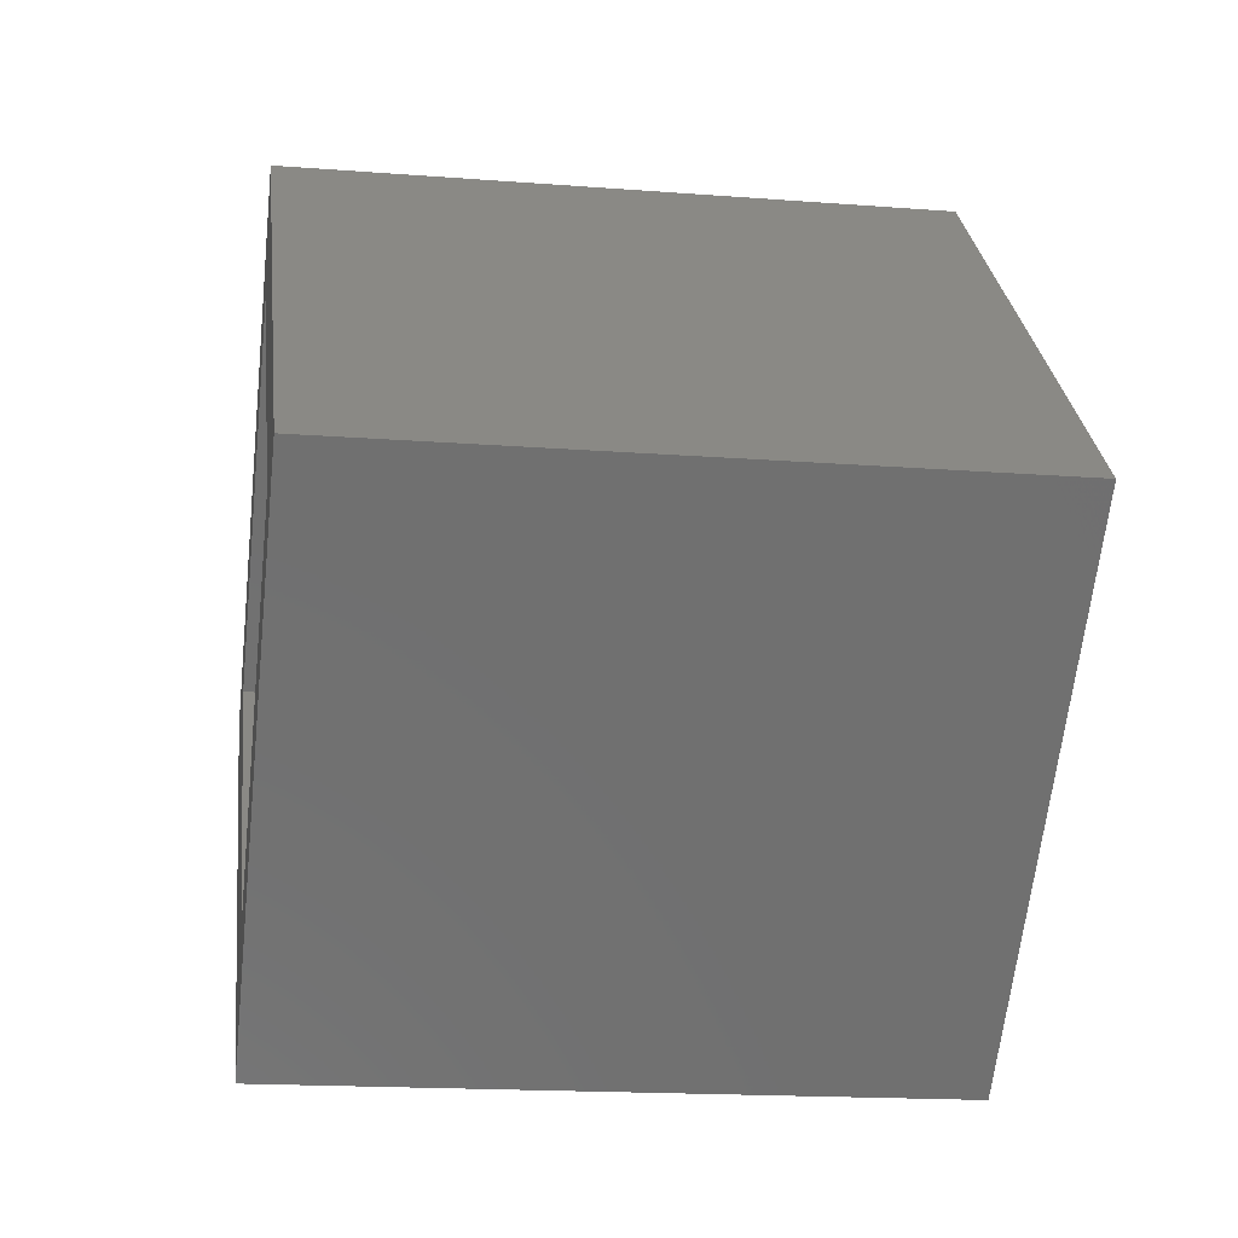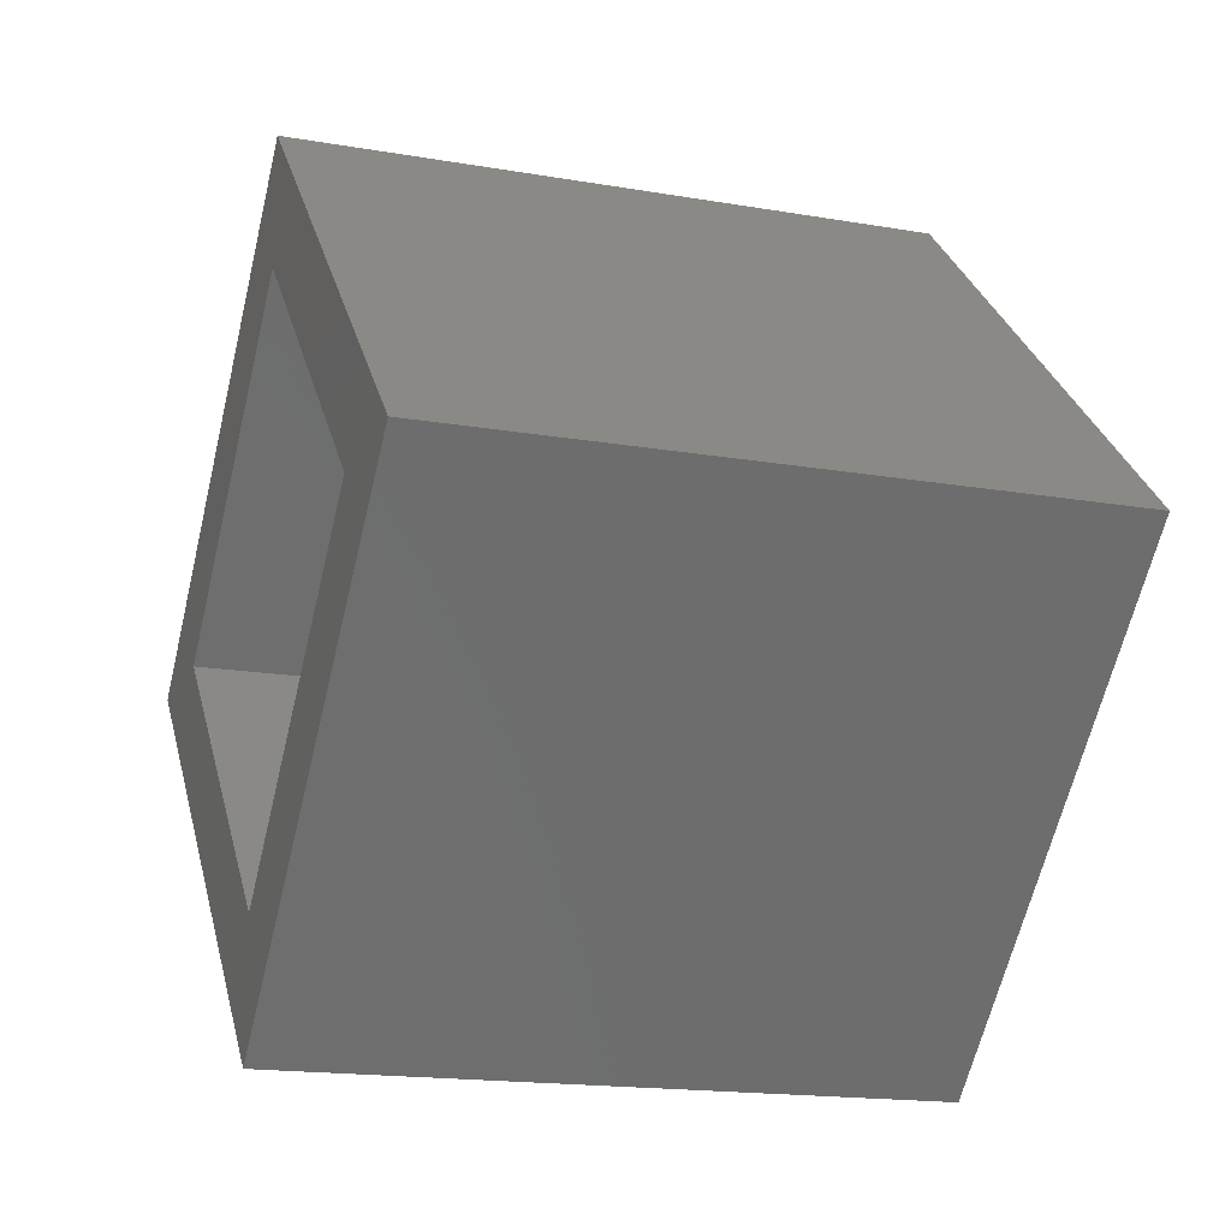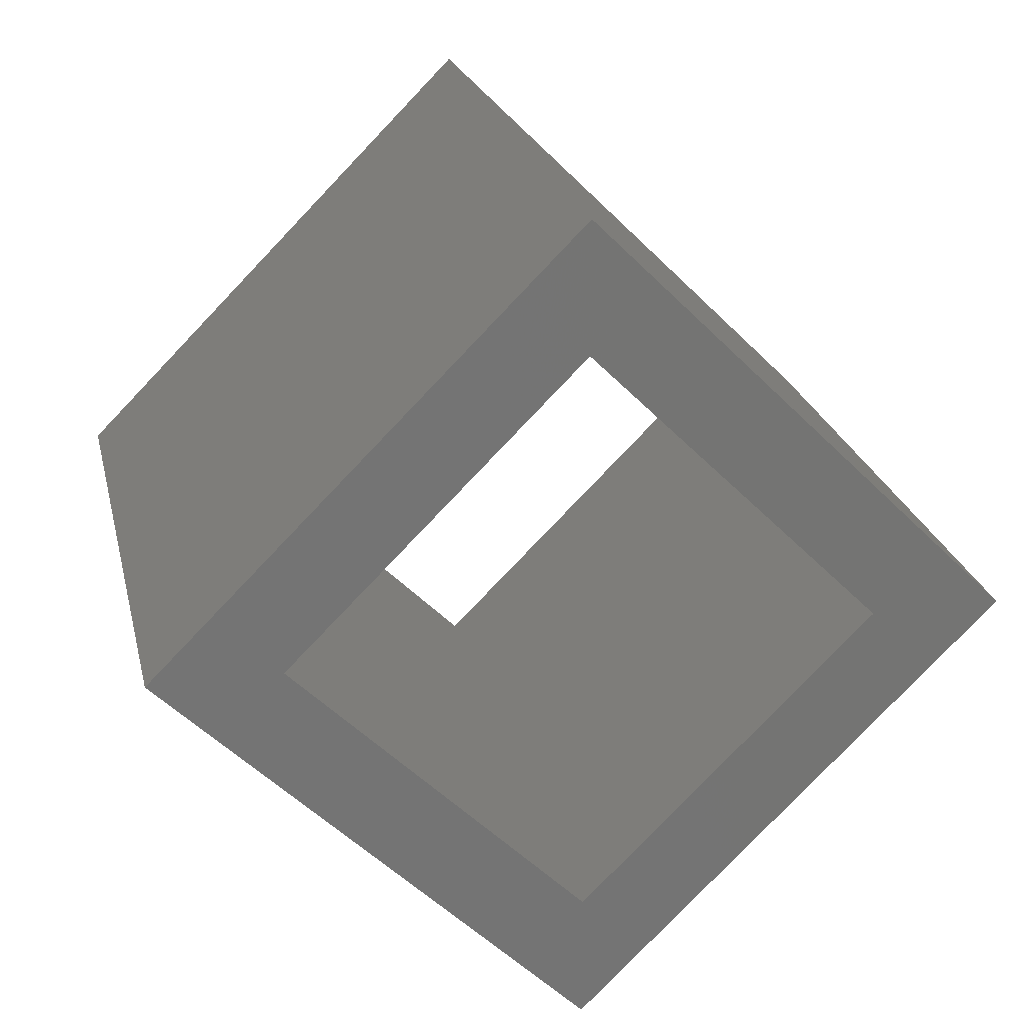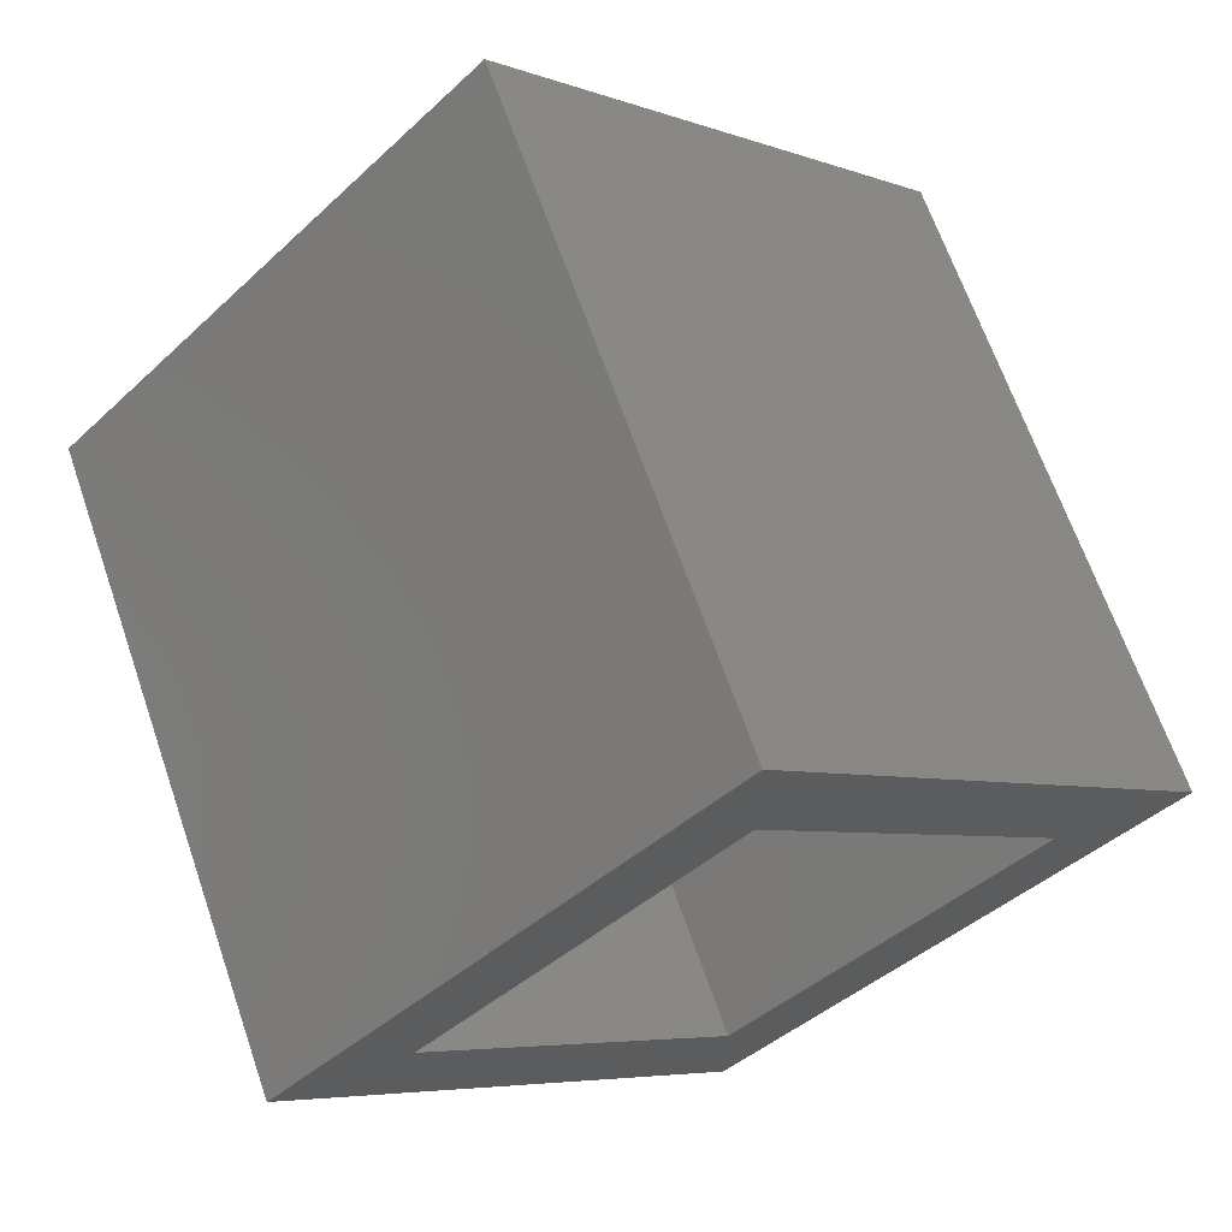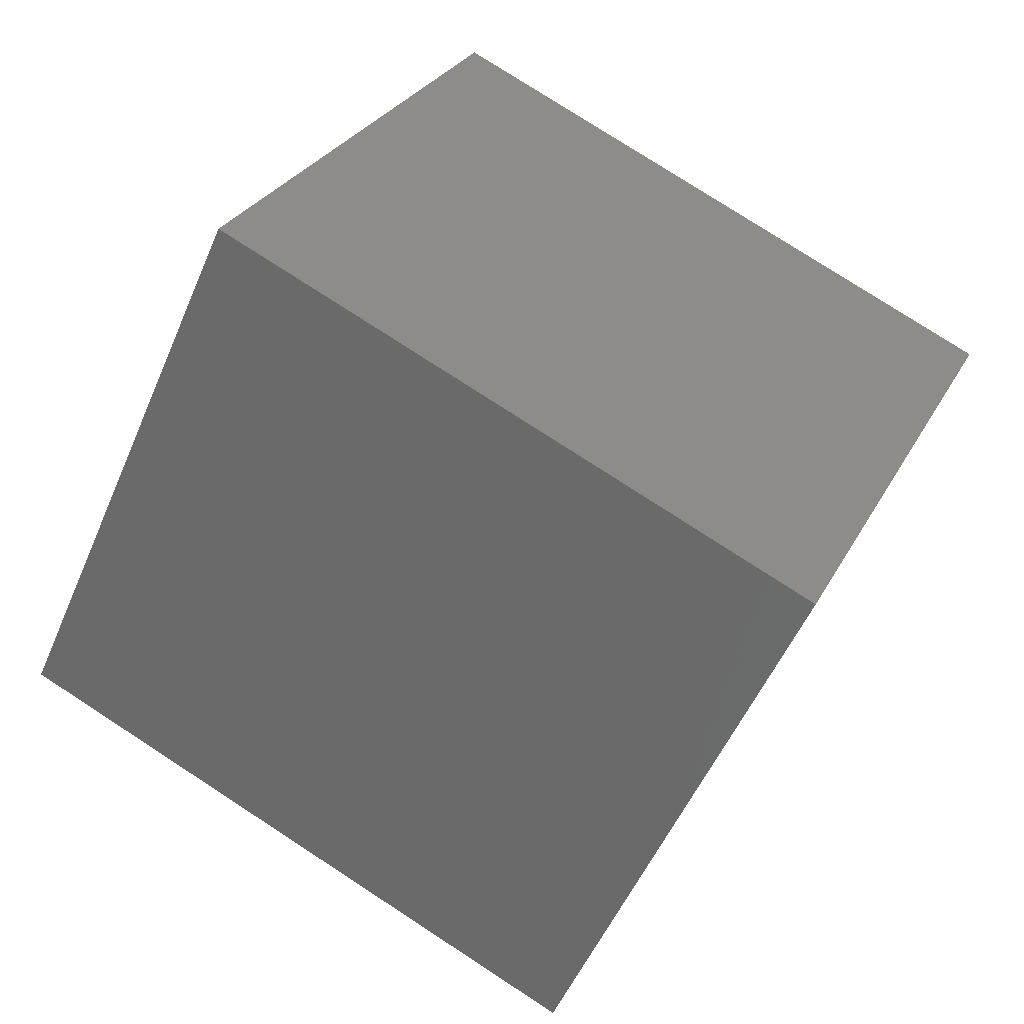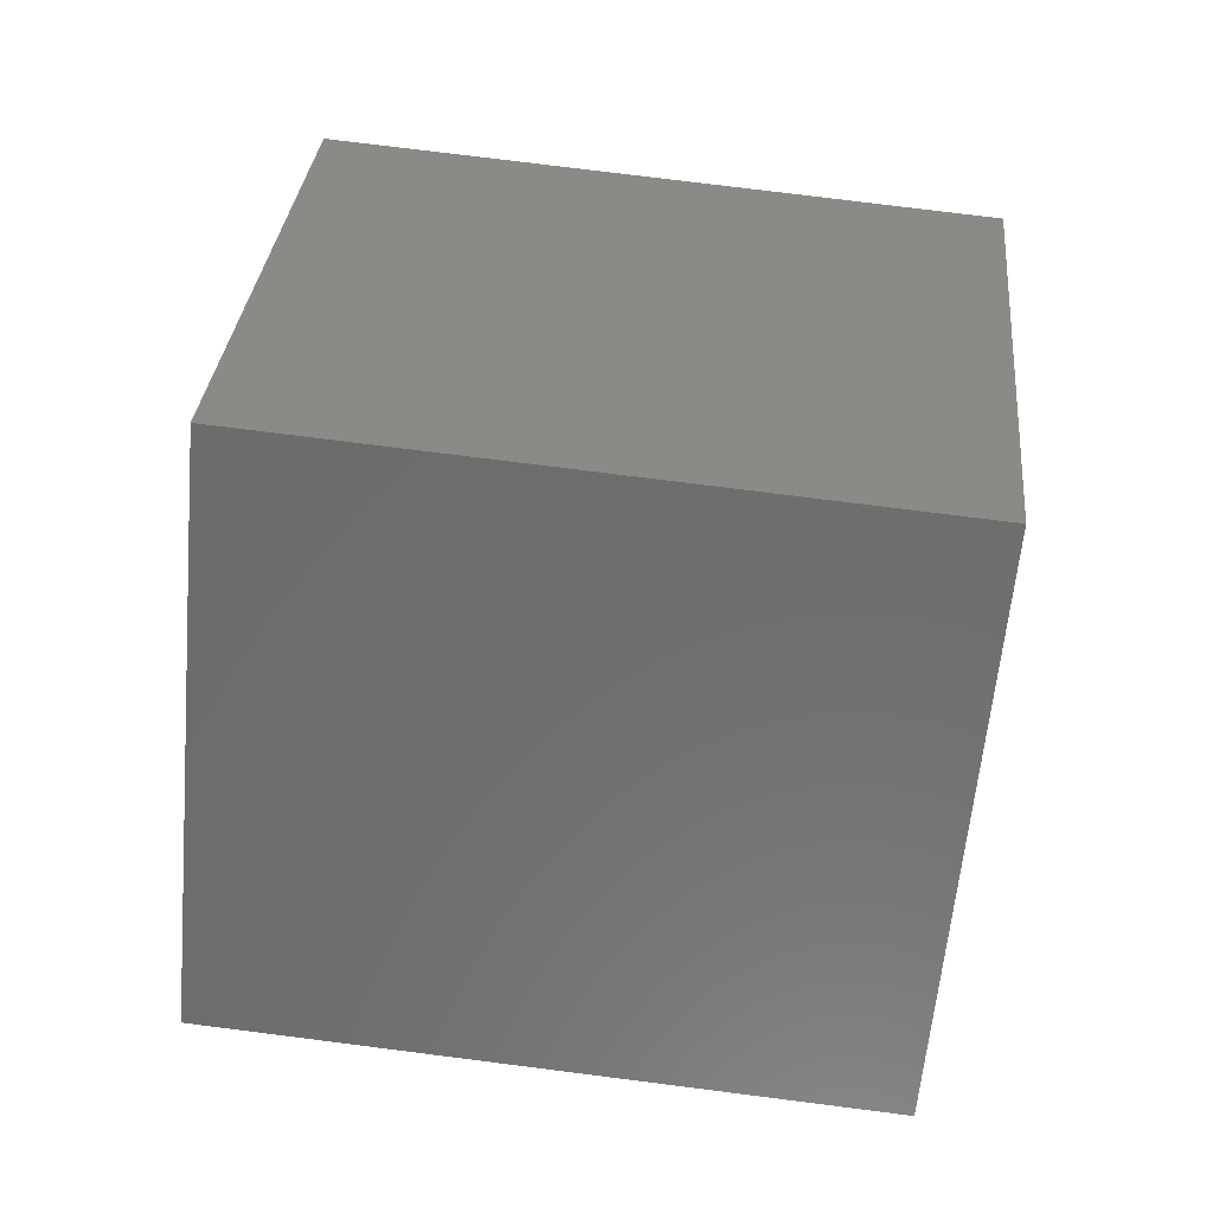
<metadata>
{"format":"stl","ext":"stl","renderer":"f3d","projection":"perspective","resolution":1024,"background":"white","views":[{"elev":-17.2,"azim":-8.8,"up":"+Z"},{"elev":-16.8,"azim":-19.3,"up":"+Z"},{"elev":23.4,"azim":77.3,"up":"+Z"},{"elev":66.3,"azim":70.9,"up":"+Y"},{"elev":77.7,"azim":-147.0,"up":"+Z"},{"elev":75.9,"azim":7.2,"up":"+Z"}]}
</metadata>
<code>
# stl→obj: 16 verts, 32 faces
v 0.1706 0.2639 0.8687
v 0.1706 0.2659 0.8687
v 0.1706 0.2594 0.8622
v 0.1706 0.2594 0.8642
v 0.1706 0.2529 0.8687
v 0.1706 0.2549 0.8687
v 0.1706 0.2594 0.8752
v 0.1706 0.2594 0.8732
v 0.1806 0.2659 0.8687
v 0.1806 0.2594 0.8622
v 0.1806 0.2594 0.8752
v 0.1806 0.2529 0.8687
v 0.1806 0.2639 0.8687
v 0.1806 0.2594 0.8642
v 0.1806 0.2549 0.8687
v 0.1806 0.2594 0.8732
f 1 2 3
f 1 3 4
f 5 6 4
f 5 4 3
f 7 8 6
f 7 1 8
f 7 2 1
f 7 6 5
f 9 10 3
f 9 3 2
f 11 2 7
f 11 9 2
f 12 7 5
f 12 11 7
f 10 5 3
f 10 12 5
f 13 10 9
f 13 14 10
f 12 14 15
f 12 10 14
f 11 15 16
f 11 16 13
f 11 13 9
f 11 12 15
f 13 4 14
f 13 1 4
f 16 8 1
f 16 1 13
f 15 6 8
f 15 8 16
f 14 4 6
f 14 6 15

</code>
